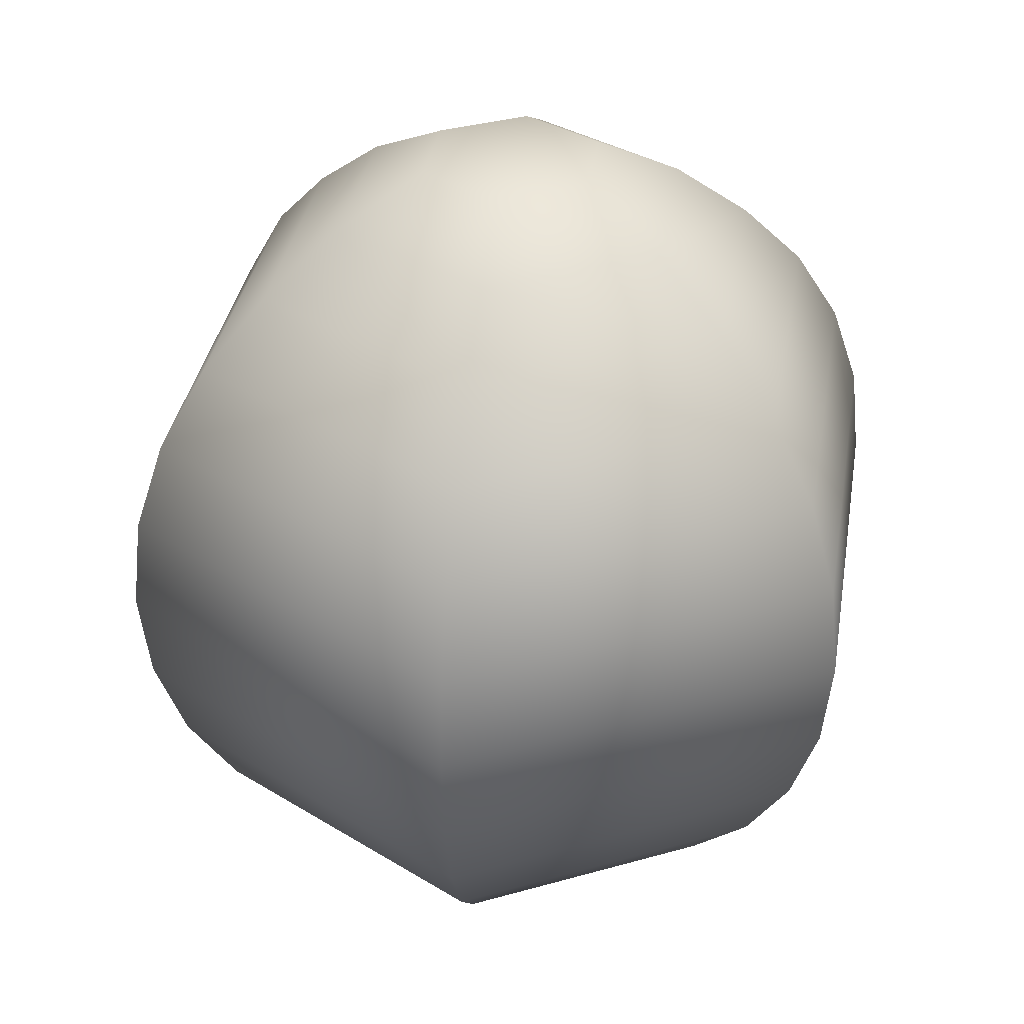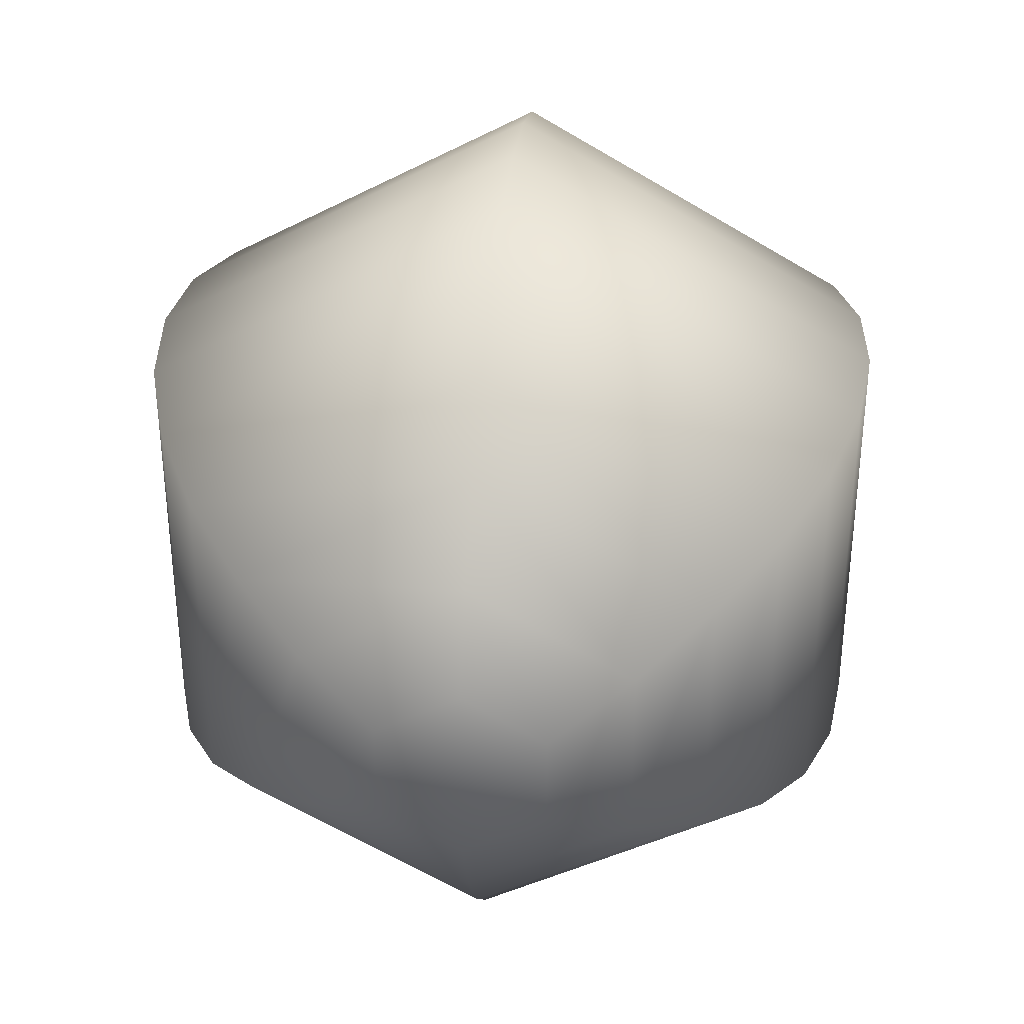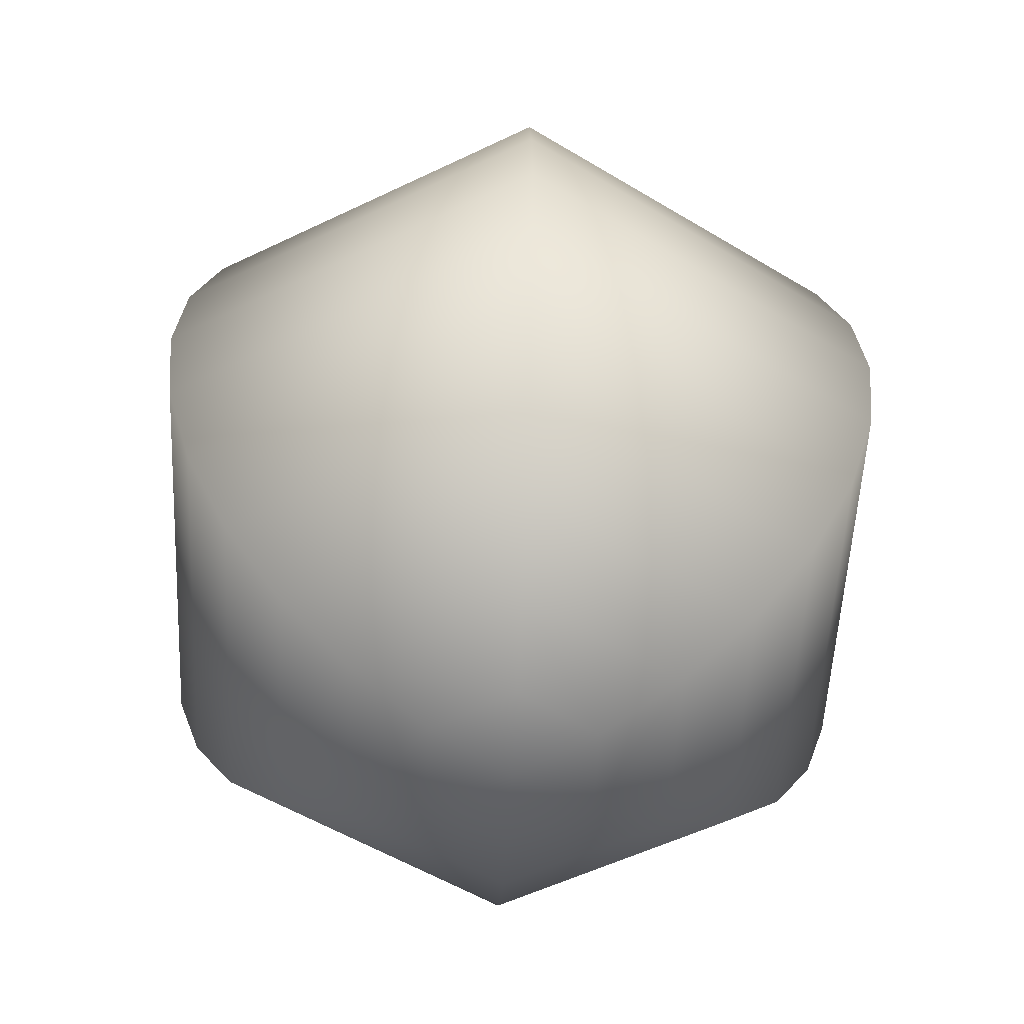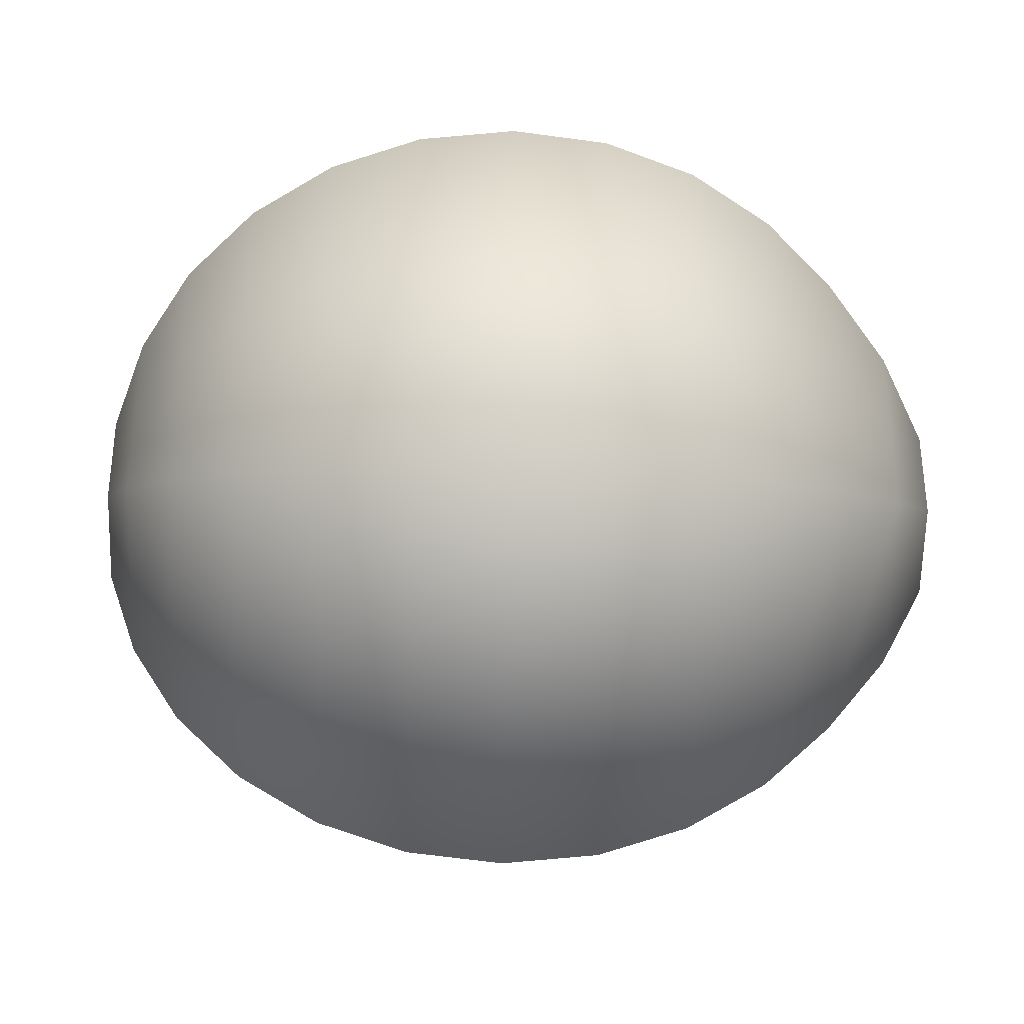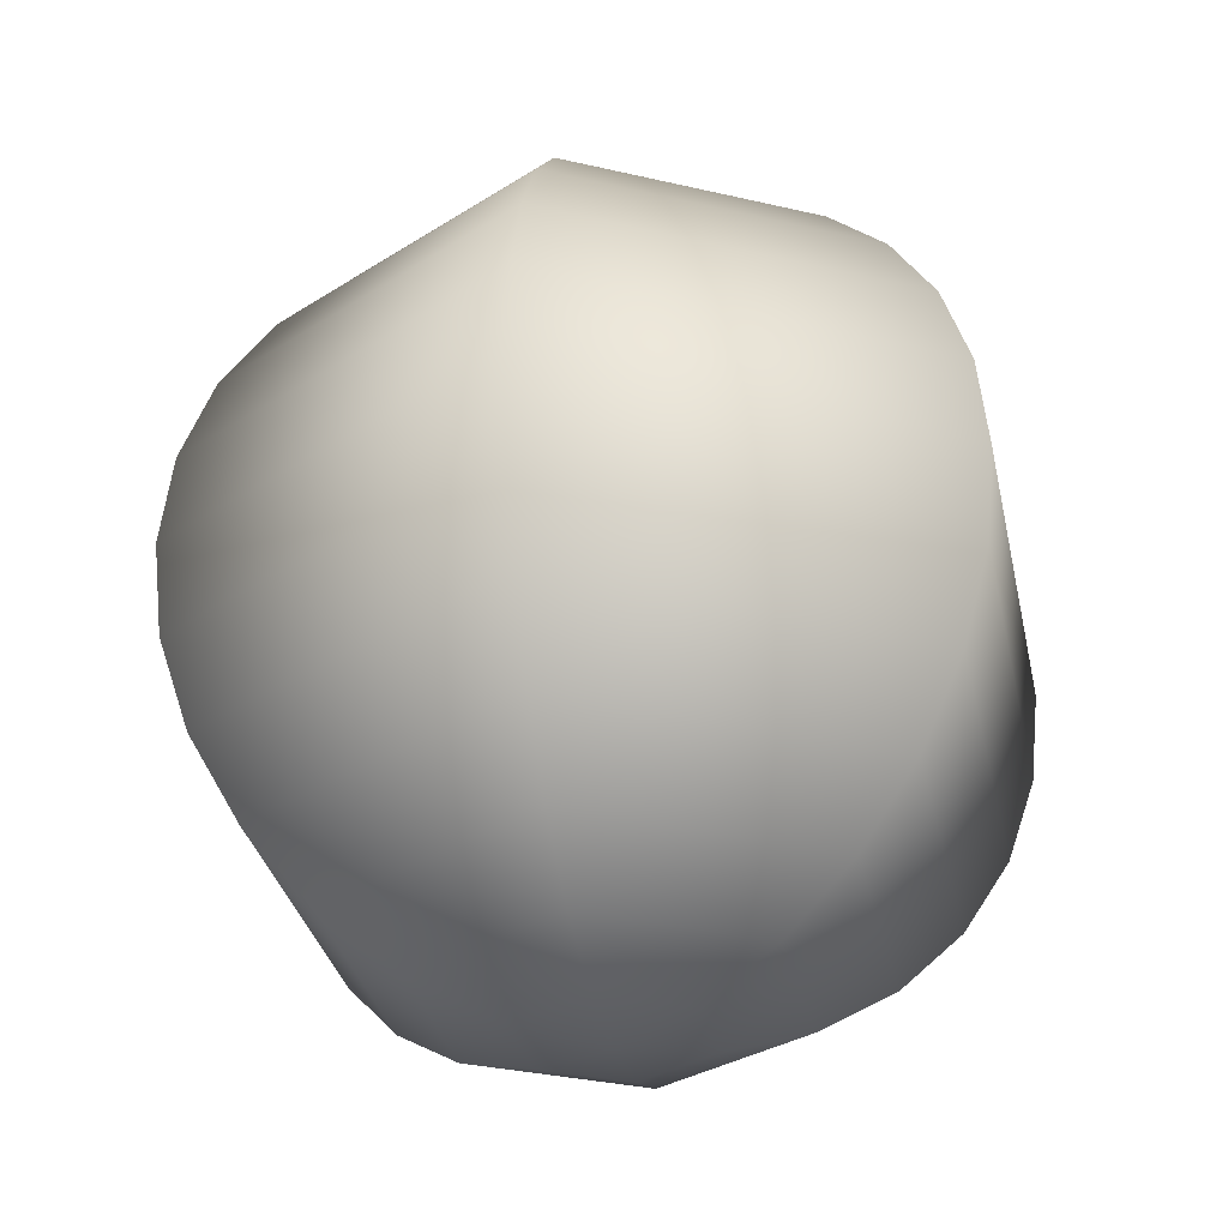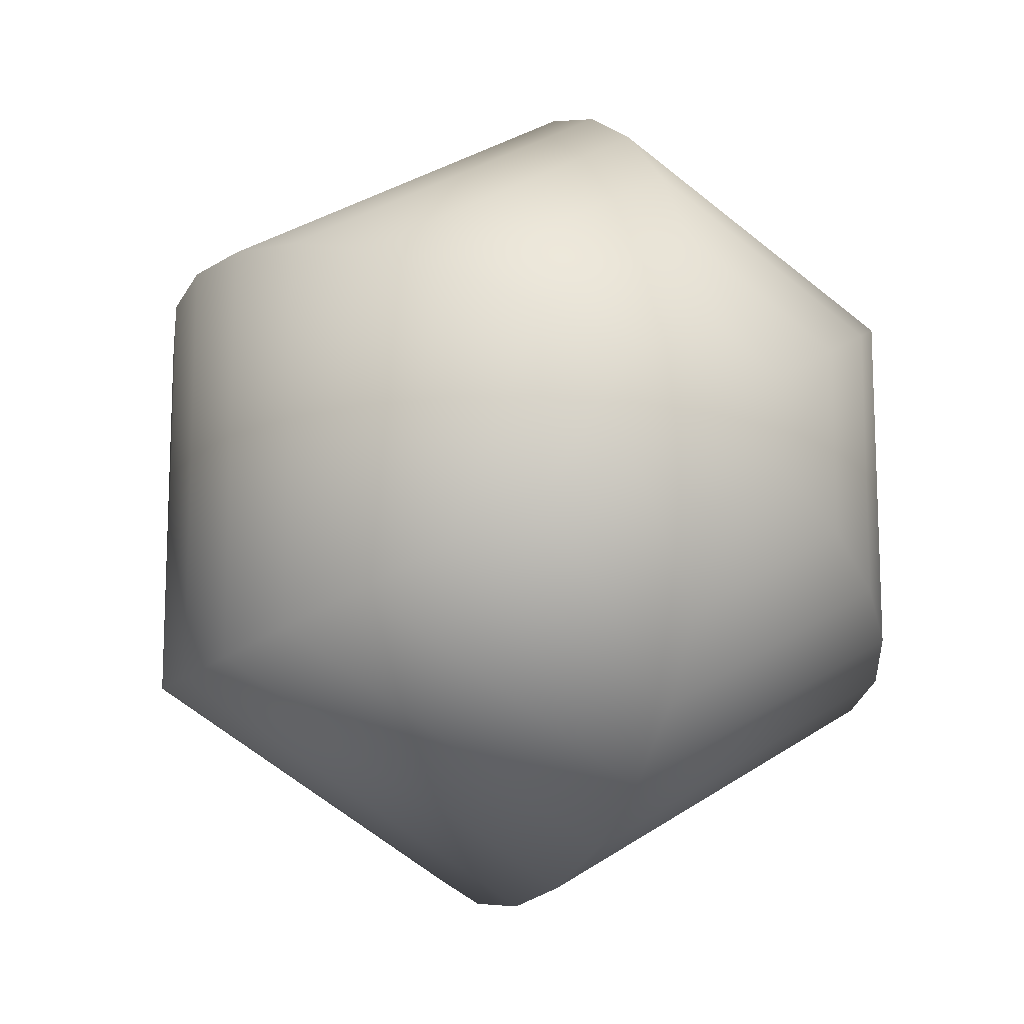
<metadata>
{"format":"obj","ext":"obj","renderer":"f3d","projection":"perspective","resolution":1024,"background":"white","views":[{"elev":34.9,"azim":-110.7,"up":"+Y"},{"elev":35.3,"azim":-173.6,"up":"+Z"},{"elev":-54.2,"azim":57.2,"up":"+Y"},{"elev":-35.3,"azim":88.2,"up":"+Z"},{"elev":-32.1,"azim":71.8,"up":"+Y"},{"elev":-14.0,"azim":-25.7,"up":"+Z"}]}
</metadata>
<code>
o canopy.1_Sphere.012
v 0 1.484 0.316
v 0 1.328 0.6161
v 0 1.118 0.8854
v 0 0.8854 1.11
v 0 0.6161 1.279
v 0 0 1.42
v 0 -0.316 1.384
v 0 -0.6161 1.279
v 0 -0.8854 1.11
v 0 -1.11 0.8854
v 0 -1.279 0.6161
v 0 -1.384 0.316
v -0.2736 1.484 0.158
v -0.5336 1.328 0.3081
v -0.7667 1.118 0.4427
v -0.9615 0.8854 0.5551
v -1.108 0.6161 0.6397
v -1.199 0.316 0.6922
v -1.23 0 0.71
v -1.199 -0.316 0.6922
v -1.108 -0.6161 0.6397
v -0.9615 -0.8854 0.5551
v -0.7667 -1.11 0.4427
v -0.5336 -1.279 0.3081
v -0.2736 -1.384 0.158
v -0.2736 1.484 -0.158
v -0.5336 1.328 -0.3081
v -0.7667 1.118 -0.4427
v -0.9615 0.8854 -0.5551
v -1.108 0.6161 -0.6397
v -1.199 0.316 -0.6922
v -1.23 0 -0.71
v -1.199 -0.316 -0.6922
v -1.108 -0.6161 -0.6397
v -0.9615 -0.8854 -0.5551
v -0.7667 -1.11 -0.4427
v -0.5336 -1.279 -0.3081
v -0.2736 -1.384 -0.158
v 0 1.484 -0.316
v 0 1.328 -0.6161
v 0 1.118 -0.8854
v 0 0.8854 -1.11
v 0 0.6161 -1.279
v 0 0.316 -1.384
v 0 0 -1.42
v 0 -0.316 -1.384
v 0 -0.6161 -1.279
v 0 -0.8854 -1.11
v 0 -1.11 -0.8854
v 0 -1.279 -0.6161
v 0 -1.384 -0.316
v 0 -1.42 -0
v 0.2736 1.484 -0.158
v 0.5336 1.328 -0.3081
v 0.7667 1.118 -0.4427
v 0.9615 0.8854 -0.5551
v 1.108 0.6161 -0.6397
v 1.199 0.316 -0.6922
v 1.23 0 -0.71
v 1.199 -0.316 -0.6922
v 1.108 -0.6161 -0.6397
v 0.9615 -0.8854 -0.5551
v 0.7667 -1.11 -0.4427
v 0.5336 -1.279 -0.3081
v 0.2736 -1.384 -0.158
v 0.2736 1.484 0.158
v 0.5336 1.328 0.3081
v 0.7667 1.118 0.4427
v 0.9615 0.8854 0.5551
v 1.108 0.6161 0.6397
v 1.199 0.316 0.6922
v 1.23 0 0.71
v 1.199 -0.316 0.6922
v 1.108 -0.6161 0.6397
v 0.9615 -0.8854 0.5551
v 0.7667 -1.11 0.4427
v 0.5336 -1.279 0.3081
v 0.2736 -1.384 0.158
v -0 0.316 1.384
f 52 25 12
f 6 19 18 79
f 7 20 19 6
f 8 21 20 7
f 2 14 13 1
f 9 22 21 8
f 3 15 14 2
f 10 23 22 9
f 4 16 15 3
f 11 24 23 10
f 5 17 16 4
f 12 25 24 11
f 79 18 17 5
f 19 32 31 18
f 20 33 32 19
f 21 34 33 20
f 14 27 26 13
f 22 35 34 21
f 15 28 27 14
f 23 36 35 22
f 16 29 28 15
f 24 37 36 23
f 17 30 29 16
f 25 38 37 24
f 18 31 30 17
f 52 38 25
f 33 46 45 32
f 34 47 46 33
f 27 40 39 26
f 35 48 47 34
f 28 41 40 27
f 36 49 48 35
f 29 42 41 28
f 37 50 49 36
f 30 43 42 29
f 38 51 50 37
f 31 44 43 30
f 52 51 38
f 32 45 44 31
f 47 61 60 46
f 40 54 53 39
f 48 62 61 47
f 41 55 54 40
f 49 63 62 48
f 42 56 55 41
f 50 64 63 49
f 43 57 56 42
f 51 65 64 50
f 44 58 57 43
f 52 65 51
f 45 59 58 44
f 46 60 59 45
f 61 74 73 60
f 54 67 66 53
f 62 75 74 61
f 55 68 67 54
f 63 76 75 62
f 56 69 68 55
f 64 77 76 63
f 57 70 69 56
f 65 78 77 64
f 58 71 70 57
f 52 78 65
f 59 72 71 58
f 60 73 72 59
f 67 2 1 66
f 75 9 8 74
f 68 3 2 67
f 76 10 9 75
f 69 4 3 68
f 77 11 10 76
f 70 5 4 69
f 78 12 11 77
f 71 79 5 70
f 52 12 78
f 72 6 79 71
f 73 7 6 72
f 74 8 7 73
f 53 66 1 13 26 39

</code>
